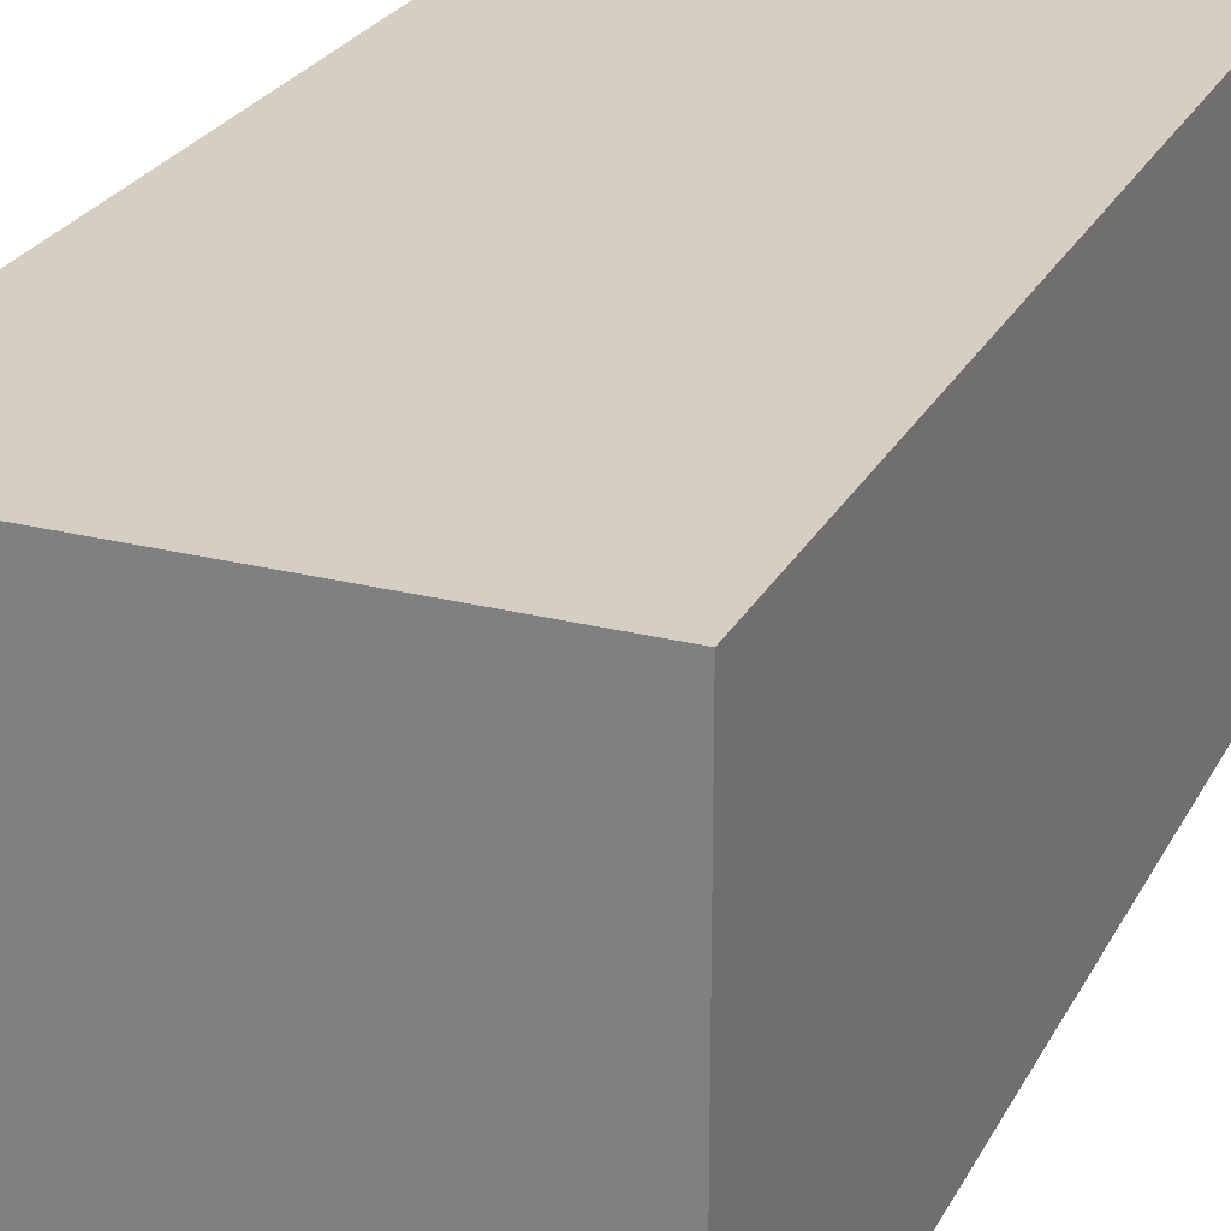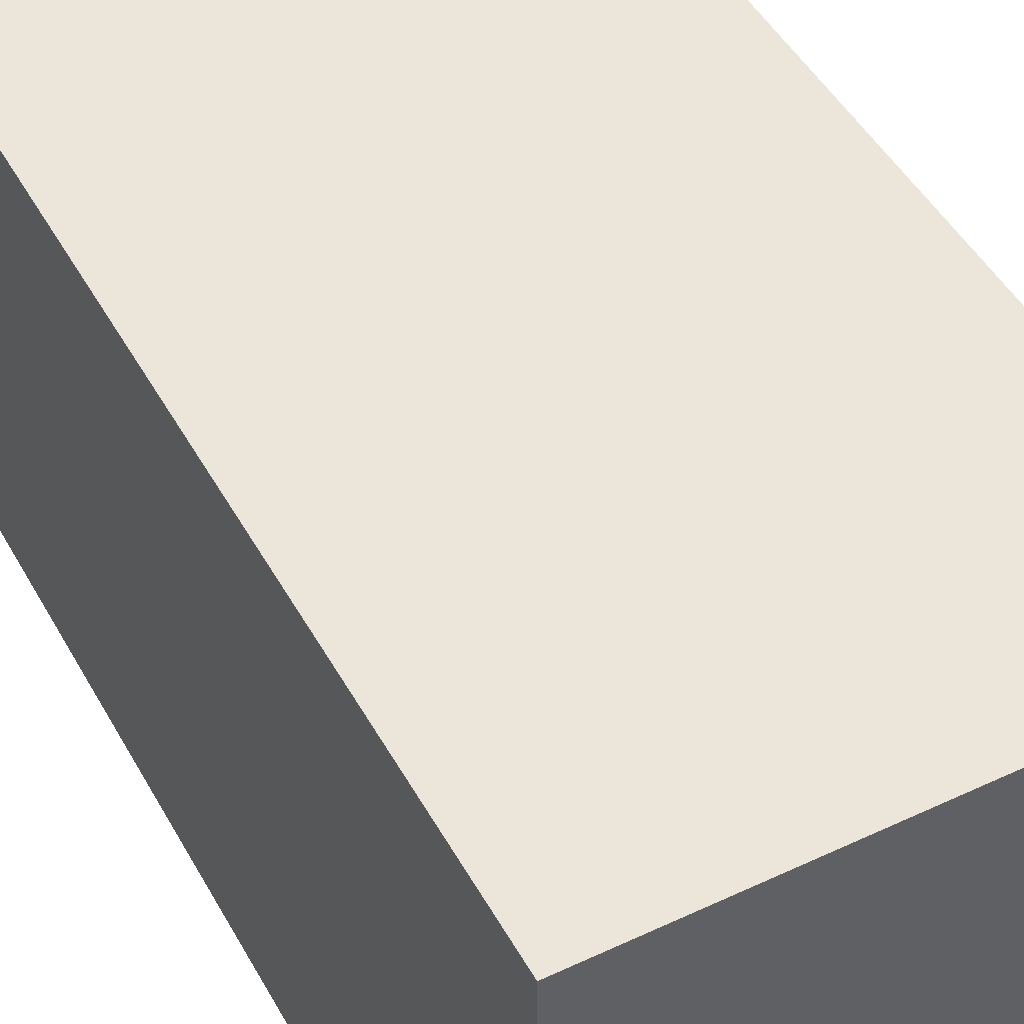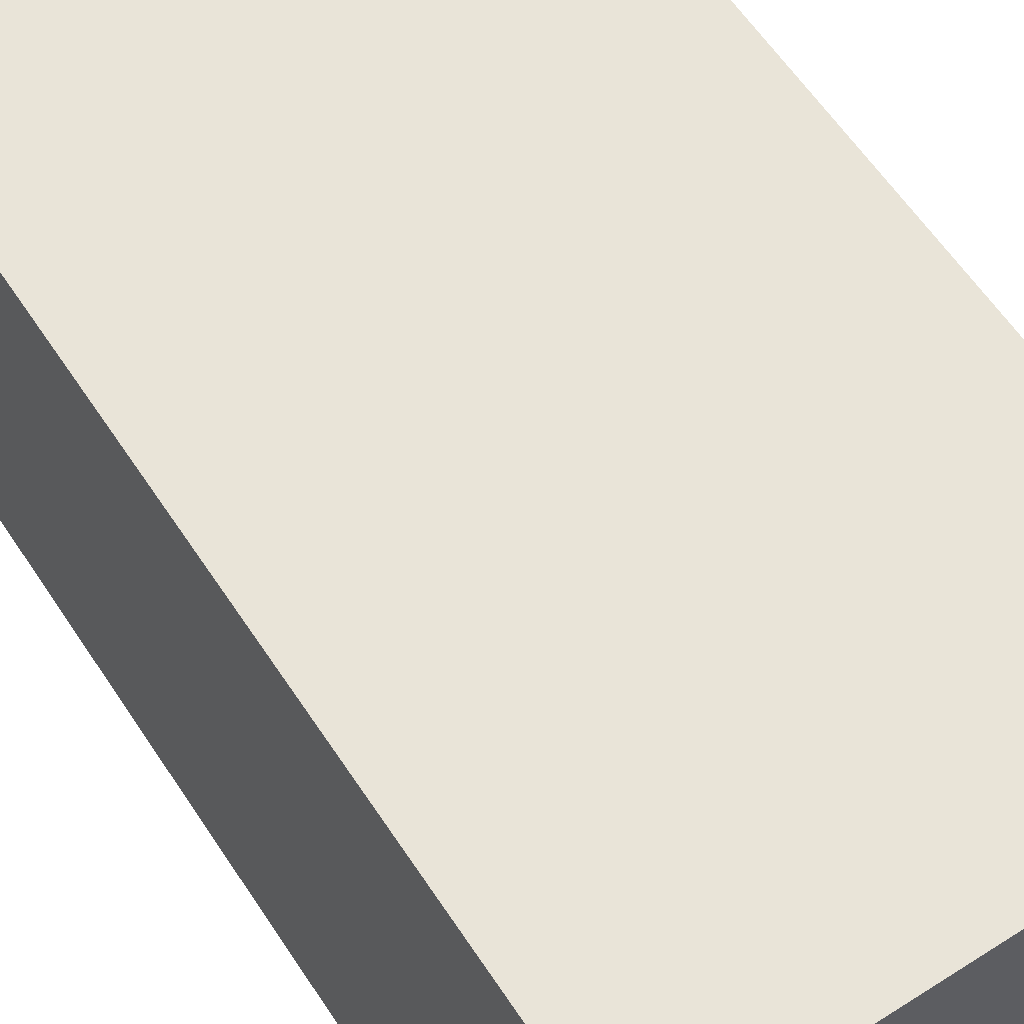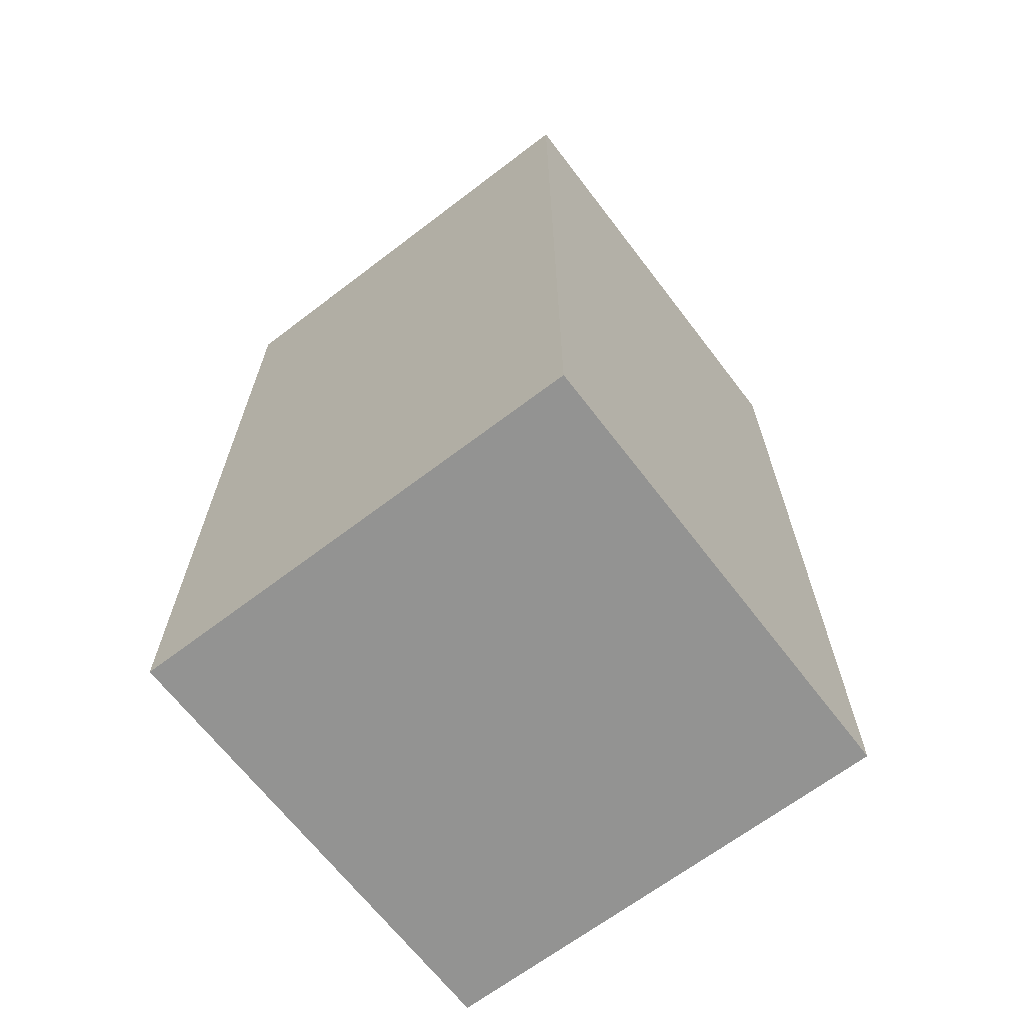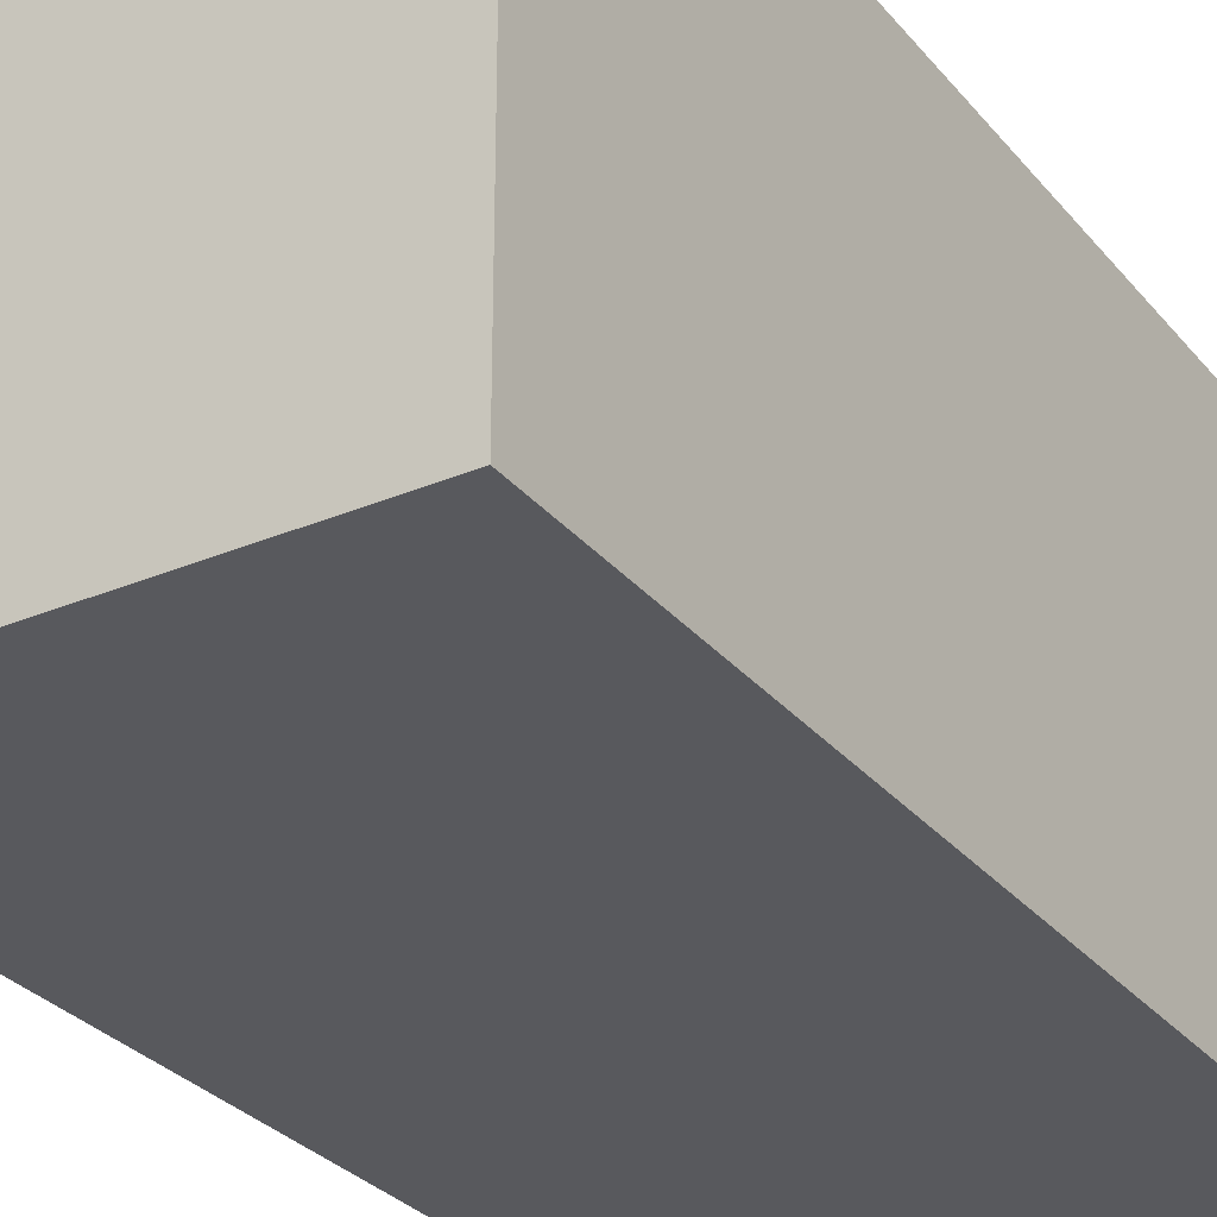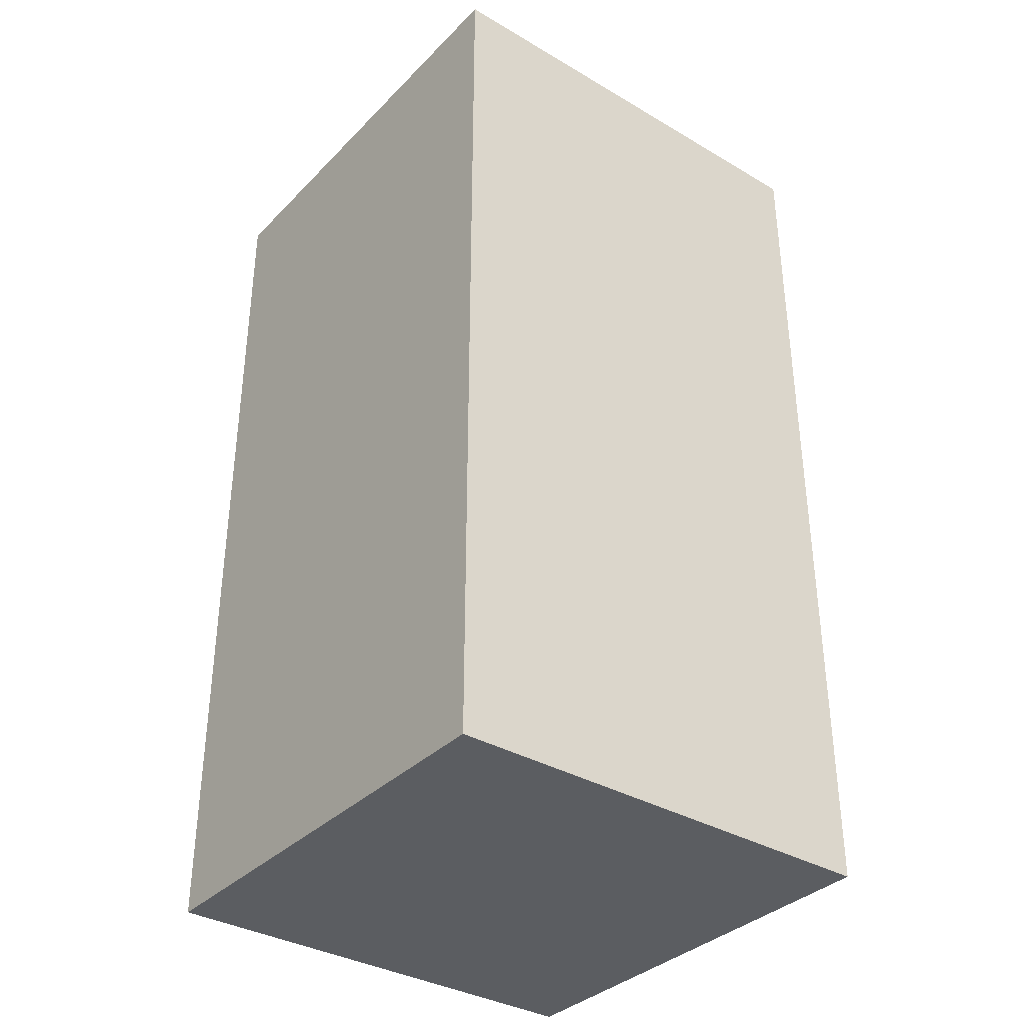
<metadata>
{"format":"obj","ext":"obj","renderer":"f3d","projection":"perspective","resolution":1024,"background":"white","views":[{"elev":25.4,"azim":22.3,"up":"+Y"},{"elev":47.4,"azim":152.1,"up":"+Y"},{"elev":60.1,"azim":-33.2,"up":"+Y"},{"elev":-66.7,"azim":127.4,"up":"+Z"},{"elev":-29.9,"azim":-148.3,"up":"+Y"},{"elev":-35.5,"azim":142.3,"up":"+Z"}]}
</metadata>
<code>
o cube
v 0.007374 -0.007374 -0.01475
v -0.007374 -0.007374 -0.01475
v -0.007374 0.007374 -0.01475
v 0.007374 0.007374 -0.01475
v -0.007374 -0.007374 0.01475
v -0.007374 0.007374 0.01475
v 0.007374 -0.007374 0.01475
v 0.007374 0.007374 0.01475
f 1 2 3 4
f 2 5 6 3
f 7 1 4 8
f 3 6 8 4
f 5 7 8 6
f 1 7 5 2

</code>
